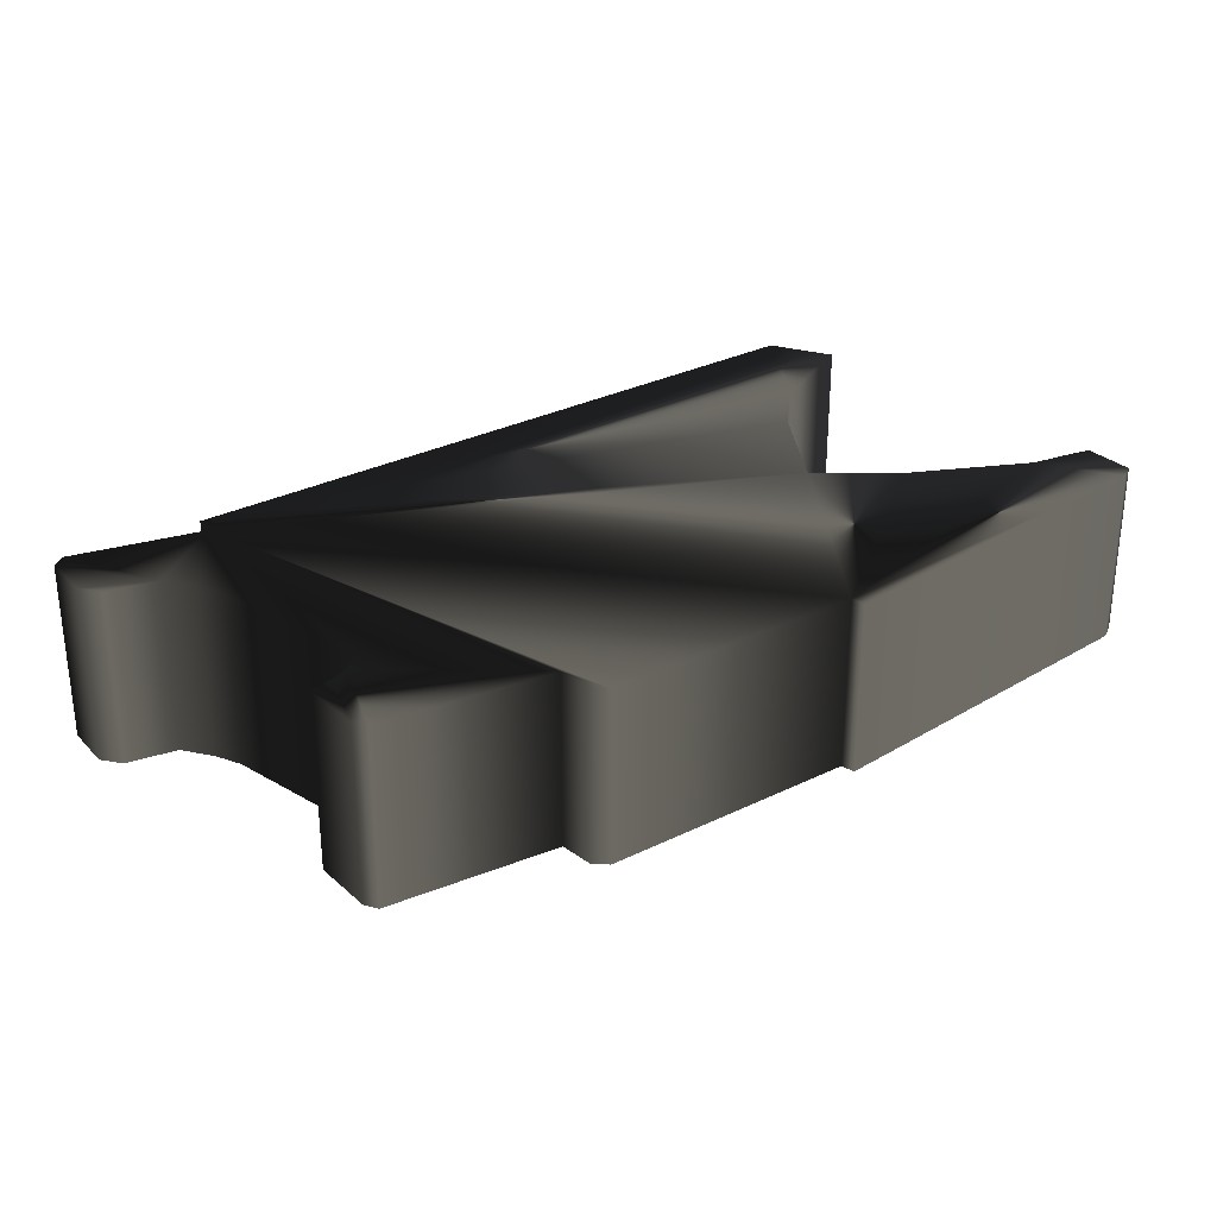
<metadata>
{"format":"obj","ext":"obj","renderer":"f3d","projection":"perspective","resolution":1024,"background":"white","views":[{"elev":28.4,"azim":142.0,"up":"+Z"}]}
</metadata>
<code>
v 1.389 1.363 -0.06738 0.502 0.502 0.502 #0.502
v 1.38 1.269 -0.06421 0.502 0.502 0.502 #0.502
v 1.38 1.269 -0.8706 0.502 0.502 0.502 #0.502
v 1.389 1.363 -0.06738 0.502 0.502 0.502 #0.502
v 1.38 1.269 -0.8706 0.502 0.502 0.502 #0.502
v 1.389 1.363 -0.874 0.502 0.502 0.502 #0.502
v 1.38 1.269 -0.06421 0.502 0.502 0.502 #0.502
v 1.286 1.25 -0.07373 0.502 0.502 0.502 #0.502
v 1.286 1.25 -0.8801 0.502 0.502 0.502 #0.502
v 1.38 1.269 -0.06421 0.502 0.502 0.502 #0.502
v 1.286 1.25 -0.8801 0.502 0.502 0.502 #0.502
v 1.38 1.269 -0.8706 0.502 0.502 0.502 #0.502
v 1.286 1.25 -0.07373 0.502 0.502 0.502 #0.502
v -1.831 1.344 -0.01148 0.502 0.502 0.502 #0.502
v -1.831 1.344 -0.8179 0.502 0.502 0.502 #0.502
v 1.286 1.25 -0.07373 0.502 0.502 0.502 #0.502
v -1.831 1.344 -0.8179 0.502 0.502 0.502 #0.502
v 1.286 1.25 -0.8801 0.502 0.502 0.502 #0.502
v -1.831 1.344 -0.01148 0.502 0.502 0.502 #0.502
v -1.982 1.635 -0.008545 0.502 0.502 0.502 #0.502
v -1.982 1.635 -0.8149 0.502 0.502 0.502 #0.502
v -1.831 1.344 -0.01148 0.502 0.502 0.502 #0.502
v -1.982 1.635 -0.8149 0.502 0.502 0.502 #0.502
v -1.831 1.344 -0.8179 0.502 0.502 0.502 #0.502
v -1.982 1.635 -0.008545 0.502 0.502 0.502 #0.502
v -1.568 1.786 -0.05396 0.502 0.502 0.502 #0.502
v -1.568 1.786 -0.8604 0.502 0.502 0.502 #0.502
v -1.982 1.635 -0.008545 0.502 0.502 0.502 #0.502
v -1.568 1.786 -0.8604 0.502 0.502 0.502 #0.502
v -1.982 1.635 -0.8149 0.502 0.502 0.502 #0.502
v -1.568 1.786 -0.05396 0.502 0.502 0.502 #0.502
v -1.343 2.011 -0.07031 0.502 0.502 0.502 #0.502
v -1.343 2.011 -0.8767 0.502 0.502 0.502 #0.502
v -1.568 1.786 -0.05396 0.502 0.502 0.502 #0.502
v -1.343 2.011 -0.8767 0.502 0.502 0.502 #0.502
v -1.568 1.786 -0.8604 0.502 0.502 0.502 #0.502
v -1.343 2.011 -0.07031 0.502 0.502 0.502 #0.502
v -1.033 2.49 -0.0769 0.502 0.502 0.502 #0.502
v -1.033 2.49 -0.8833 0.502 0.502 0.502 #0.502
v -1.343 2.011 -0.07031 0.502 0.502 0.502 #0.502
v -1.033 2.49 -0.8833 0.502 0.502 0.502 #0.502
v -1.343 2.011 -0.8767 0.502 0.502 0.502 #0.502
v -1.033 2.49 -0.0769 0.502 0.502 0.502 #0.502
v -1.362 2.772 -0.06934 0.502 0.502 0.502 #0.502
v -1.362 2.772 -0.8757 0.502 0.502 0.502 #0.502
v -1.033 2.49 -0.0769 0.502 0.502 0.502 #0.502
v -1.362 2.772 -0.8757 0.502 0.502 0.502 #0.502
v -1.033 2.49 -0.8833 0.502 0.502 0.502 #0.502
v -1.362 2.772 -0.06934 0.502 0.502 0.502 #0.502
v -1.831 3.119 -0.02466 0.502 0.502 0.502 #0.502
v -1.831 3.119 -0.8313 0.502 0.502 0.502 #0.502
v -1.362 2.772 -0.06934 0.502 0.502 0.502 #0.502
v -1.831 3.119 -0.8313 0.502 0.502 0.502 #0.502
v -1.362 2.772 -0.8757 0.502 0.502 0.502 #0.502
v -1.831 3.119 -0.02466 0.502 0.502 0.502 #0.502
v -1.972 3.175 -0.007812 0.502 0.502 0.502 #0.502
v -1.972 3.175 -0.8142 0.502 0.502 0.502 #0.502
v -1.831 3.119 -0.02466 0.502 0.502 0.502 #0.502
v -1.972 3.175 -0.8142 0.502 0.502 0.502 #0.502
v -1.831 3.119 -0.8313 0.502 0.502 0.502 #0.502
v -1.972 3.175 -0.007812 0.502 0.502 0.502 #0.502
v -2.075 3.222 0.004883 0.502 0.502 0.502 #0.502
v -2.075 3.222 -0.8013 0.502 0.502 0.502 #0.502
v -1.972 3.175 -0.007812 0.502 0.502 0.502 #0.502
v -2.075 3.222 -0.8013 0.502 0.502 0.502 #0.502
v -1.972 3.175 -0.8142 0.502 0.502 0.502 #0.502
v -2.075 3.222 0.004883 0.502 0.502 0.502 #0.502
v -2.047 3.476 0.01538 0.502 0.502 0.502 #0.502
v -2.047 3.476 -0.7908 0.502 0.502 0.502 #0.502
v -2.075 3.222 0.004883 0.502 0.502 0.502 #0.502
v -2.047 3.476 -0.7908 0.502 0.502 0.502 #0.502
v -2.075 3.222 -0.8013 0.502 0.502 0.502 #0.502
v -2.047 3.476 0.01538 0.502 0.502 0.502 #0.502
v -1.982 3.513 0.01074 0.502 0.502 0.502 #0.502
v -1.982 3.513 -0.7954 0.502 0.502 0.502 #0.502
v -2.047 3.476 0.01538 0.502 0.502 0.502 #0.502
v -1.982 3.513 -0.7954 0.502 0.502 0.502 #0.502
v -2.047 3.476 -0.7908 0.502 0.502 0.502 #0.502
v -1.982 3.513 0.01074 0.502 0.502 0.502 #0.502
v -0.4512 3.467 -0.1448 0.502 0.502 0.502 #0.502
v -0.4512 3.467 -0.9514 0.502 0.502 0.502 #0.502
v -1.982 3.513 0.01074 0.502 0.502 0.502 #0.502
v -0.4512 3.467 -0.9514 0.502 0.502 0.502 #0.502
v -1.982 3.513 -0.7954 0.502 0.502 0.502 #0.502
v -0.4512 3.467 -0.1448 0.502 0.502 0.502 #0.502
v -0.4416 3.401 -0.1448 0.502 0.502 0.502 #0.502
v -0.4416 3.401 -0.9512 0.502 0.502 0.502 #0.502
v -0.4512 3.467 -0.1448 0.502 0.502 0.502 #0.502
v -0.4416 3.401 -0.9512 0.502 0.502 0.502 #0.502
v -0.4512 3.467 -0.9514 0.502 0.502 0.502 #0.502
v -0.4416 3.401 -0.1448 0.502 0.502 0.502 #0.502
v 0.7976 3.391 -0.1238 0.502 0.502 0.502 #0.502
v 0.7976 3.391 -0.9302 0.502 0.502 0.502 #0.502
v -0.4416 3.401 -0.1448 0.502 0.502 0.502 #0.502
v 0.7976 3.391 -0.9302 0.502 0.502 0.502 #0.502
v -0.4416 3.401 -0.9512 0.502 0.502 0.502 #0.502
v 0.7976 3.391 -0.1238 0.502 0.502 0.502 #0.502
v 0.8633 3.344 -0.1184 0.502 0.502 0.502 #0.502
v 0.8633 3.344 -0.9248 0.502 0.502 0.502 #0.502
v 0.7976 3.391 -0.1238 0.502 0.502 0.502 #0.502
v 0.8633 3.344 -0.9248 0.502 0.502 0.502 #0.502
v 0.7976 3.391 -0.9302 0.502 0.502 0.502 #0.502
v 0.8633 3.344 -0.1184 0.502 0.502 0.502 #0.502
v 0.8821 3.185 -0.1135 0.502 0.502 0.502 #0.502
v 0.8821 3.185 -0.9199 0.502 0.502 0.502 #0.502
v 0.8633 3.344 -0.1184 0.502 0.502 0.502 #0.502
v 0.8821 3.185 -0.9199 0.502 0.502 0.502 #0.502
v 0.8633 3.344 -0.9248 0.502 0.502 0.502 #0.502
v 0.8821 3.185 -0.1135 0.502 0.502 0.502 #0.502
v 1.737 3.175 -0.03784 0.502 0.502 0.502 #0.502
v 1.737 3.175 -0.8445 0.502 0.502 0.502 #0.502
v 0.8821 3.185 -0.1135 0.502 0.502 0.502 #0.502
v 1.737 3.175 -0.8445 0.502 0.502 0.502 #0.502
v 0.8821 3.185 -0.9199 0.502 0.502 0.502 #0.502
v 1.737 3.175 -0.03784 0.502 0.502 0.502 #0.502
v 1.774 3.119 -0.03565 0.502 0.502 0.502 #0.502
v 1.774 3.119 -0.842 0.502 0.502 0.502 #0.502
v 1.737 3.175 -0.03784 0.502 0.502 0.502 #0.502
v 1.774 3.119 -0.842 0.502 0.502 0.502 #0.502
v 1.737 3.175 -0.8445 0.502 0.502 0.502 #0.502
v 1.774 3.119 -0.03565 0.502 0.502 0.502 #0.502
v 1.769 2.823 -0.04102 0.502 0.502 0.502 #0.502
v 1.769 2.823 -0.8474 0.502 0.502 0.502 #0.502
v 1.774 3.119 -0.03565 0.502 0.502 0.502 #0.502
v 1.769 2.823 -0.8474 0.502 0.502 0.502 #0.502
v 1.774 3.119 -0.842 0.502 0.502 0.502 #0.502
v 1.769 2.823 -0.04102 0.502 0.502 0.502 #0.502
v 1.652 2.791 -0.05151 0.502 0.502 0.502 #0.502
v 1.652 2.791 -0.8579 0.502 0.502 0.502 #0.502
v 1.769 2.823 -0.04102 0.502 0.502 0.502 #0.502
v 1.652 2.791 -0.8579 0.502 0.502 0.502 #0.502
v 1.769 2.823 -0.8474 0.502 0.502 0.502 #0.502
v 1.652 2.791 -0.05151 0.502 0.502 0.502 #0.502
v 1.558 2.743 -0.05884 0.502 0.502 0.502 #0.502
v 1.558 2.743 -0.8652 0.502 0.502 0.502 #0.502
v 1.652 2.791 -0.05151 0.502 0.502 0.502 #0.502
v 1.558 2.743 -0.8652 0.502 0.502 0.502 #0.502
v 1.652 2.791 -0.8579 0.502 0.502 0.502 #0.502
v 1.558 2.743 -0.05884 0.502 0.502 0.502 #0.502
v 1.483 2.678 -0.06348 0.502 0.502 0.502 #0.502
v 1.483 2.678 -0.8699 0.502 0.502 0.502 #0.502
v 1.558 2.743 -0.05884 0.502 0.502 0.502 #0.502
v 1.483 2.678 -0.8699 0.502 0.502 0.502 #0.502
v 1.558 2.743 -0.8652 0.502 0.502 0.502 #0.502
v 1.483 2.678 -0.06348 0.502 0.502 0.502 #0.502
v 1.633 1.945 -0.05298 0.502 0.502 0.502 #0.502
v 1.633 1.945 -0.8594 0.502 0.502 0.502 #0.502
v 1.483 2.678 -0.06348 0.502 0.502 0.502 #0.502
v 1.633 1.945 -0.8594 0.502 0.502 0.502 #0.502
v 1.483 2.678 -0.8699 0.502 0.502 0.502 #0.502
v 1.633 1.945 -0.05298 0.502 0.502 0.502 #0.502
v 1.694 1.828 -0.04688 0.502 0.502 0.502 #0.502
v 1.694 1.828 -0.8533 0.502 0.502 0.502 #0.502
v 1.633 1.945 -0.05298 0.502 0.502 0.502 #0.502
v 1.694 1.828 -0.8533 0.502 0.502 0.502 #0.502
v 1.633 1.945 -0.8594 0.502 0.502 0.502 #0.502
v 1.694 1.828 -0.04688 0.502 0.502 0.502 #0.502
v 1.798 1.712 -0.03491 0.502 0.502 0.502 #0.502
v 1.798 1.712 -0.8413 0.502 0.502 0.502 #0.502
v 1.694 1.828 -0.04688 0.502 0.502 0.502 #0.502
v 1.798 1.712 -0.8413 0.502 0.502 0.502 #0.502
v 1.694 1.828 -0.8533 0.502 0.502 0.502 #0.502
v 1.798 1.712 -0.03491 0.502 0.502 0.502 #0.502
v 2.046 1.703 -0.008789 0.502 0.502 0.502 #0.502
v 2.046 1.703 -0.8152 0.502 0.502 0.502 #0.502
v 1.798 1.712 -0.03491 0.502 0.502 0.502 #0.502
v 2.046 1.703 -0.8152 0.502 0.502 0.502 #0.502
v 1.798 1.712 -0.8413 0.502 0.502 0.502 #0.502
v 2.046 1.703 -0.008789 0.502 0.502 0.502 #0.502
v 2.121 1.628 0.001465 0.502 0.502 0.502 #0.502
v 2.121 1.628 -0.8049 0.502 0.502 0.502 #0.502
v 2.046 1.703 -0.008789 0.502 0.502 0.502 #0.502
v 2.121 1.628 -0.8049 0.502 0.502 0.502 #0.502
v 2.046 1.703 -0.8152 0.502 0.502 0.502 #0.502
v 2.121 1.628 0.001465 0.502 0.502 0.502 #0.502
v 2.112 1.41 0.01025 0.502 0.502 0.502 #0.502
v 2.112 1.41 -0.7959 0.502 0.502 0.502 #0.502
v 2.121 1.628 0.001465 0.502 0.502 0.502 #0.502
v 2.112 1.41 -0.7959 0.502 0.502 0.502 #0.502
v 2.121 1.628 -0.8049 0.502 0.502 0.502 #0.502
v 2.112 1.41 0.01025 0.502 0.502 0.502 #0.502
v 2.046 1.354 0.006348 0.502 0.502 0.502 #0.502
v 2.046 1.354 -0.7998 0.502 0.502 0.502 #0.502
v 2.112 1.41 0.01025 0.502 0.502 0.502 #0.502
v 2.046 1.354 -0.7998 0.502 0.502 0.502 #0.502
v 2.112 1.41 -0.7959 0.502 0.502 0.502 #0.502
v 2.046 1.354 0.006348 0.502 0.502 0.502 #0.502
v 1.389 1.363 -0.06738 0.502 0.502 0.502 #0.502
v 1.389 1.363 -0.874 0.502 0.502 0.502 #0.502
v 2.046 1.354 0.006348 0.502 0.502 0.502 #0.502
v 1.389 1.363 -0.874 0.502 0.502 0.502 #0.502
v 2.046 1.354 -0.7998 0.502 0.502 0.502 #0.502
v -1.831 1.344 -0.01148 0.502 0.502 0.502 #0.502
v -1.568 1.786 -0.05396 0.502 0.502 0.502 #0.502
v -1.982 1.635 -0.008545 0.502 0.502 0.502 #0.502
v 1.286 1.25 -0.07373 0.502 0.502 0.502 #0.502
v -1.568 1.786 -0.05396 0.502 0.502 0.502 #0.502
v -1.831 1.344 -0.01148 0.502 0.502 0.502 #0.502
v 1.286 1.25 -0.07373 0.502 0.502 0.502 #0.502
v -1.343 2.011 -0.07031 0.502 0.502 0.502 #0.502
v -1.568 1.786 -0.05396 0.502 0.502 0.502 #0.502
v 1.286 1.25 -0.07373 0.502 0.502 0.502 #0.502
v -1.033 2.49 -0.0769 0.502 0.502 0.502 #0.502
v -1.343 2.011 -0.07031 0.502 0.502 0.502 #0.502
v -1.982 3.513 0.01074 0.502 0.502 0.502 #0.502
v -0.4416 3.401 -0.1448 0.502 0.502 0.502 #0.502
v -0.4512 3.467 -0.1448 0.502 0.502 0.502 #0.502
v 1.774 3.119 -0.03565 0.502 0.502 0.502 #0.502
v 1.652 2.791 -0.05151 0.502 0.502 0.502 #0.502
v 1.769 2.823 -0.04102 0.502 0.502 0.502 #0.502
v 1.389 1.363 -0.06738 0.502 0.502 0.502 #0.502
v 1.286 1.25 -0.07373 0.502 0.502 0.502 #0.502
v 1.38 1.269 -0.06421 0.502 0.502 0.502 #0.502
v 1.389 1.363 -0.06738 0.502 0.502 0.502 #0.502
v -1.033 2.49 -0.0769 0.502 0.502 0.502 #0.502
v 1.286 1.25 -0.07373 0.502 0.502 0.502 #0.502
v 1.774 3.119 -0.03565 0.502 0.502 0.502 #0.502
v 1.558 2.743 -0.05884 0.502 0.502 0.502 #0.502
v 1.652 2.791 -0.05151 0.502 0.502 0.502 #0.502
v 1.737 3.175 -0.03784 0.502 0.502 0.502 #0.502
v 1.558 2.743 -0.05884 0.502 0.502 0.502 #0.502
v 1.774 3.119 -0.03565 0.502 0.502 0.502 #0.502
v 0.8821 3.185 -0.1135 0.502 0.502 0.502 #0.502
v 1.558 2.743 -0.05884 0.502 0.502 0.502 #0.502
v 1.737 3.175 -0.03784 0.502 0.502 0.502 #0.502
v 0.8821 3.185 -0.1135 0.502 0.502 0.502 #0.502
v 1.483 2.678 -0.06348 0.502 0.502 0.502 #0.502
v 1.558 2.743 -0.05884 0.502 0.502 0.502 #0.502
v -1.972 3.175 -0.007812 0.502 0.502 0.502 #0.502
v -2.047 3.476 0.01538 0.502 0.502 0.502 #0.502
v -2.075 3.222 0.004883 0.502 0.502 0.502 #0.502
v -1.831 3.119 -0.02466 0.502 0.502 0.502 #0.502
v -2.047 3.476 0.01538 0.502 0.502 0.502 #0.502
v -1.972 3.175 -0.007812 0.502 0.502 0.502 #0.502
v -1.831 3.119 -0.02466 0.502 0.502 0.502 #0.502
v -1.982 3.513 0.01074 0.502 0.502 0.502 #0.502
v -2.047 3.476 0.01538 0.502 0.502 0.502 #0.502
v -1.831 3.119 -0.02466 0.502 0.502 0.502 #0.502
v -0.4416 3.401 -0.1448 0.502 0.502 0.502 #0.502
v -1.982 3.513 0.01074 0.502 0.502 0.502 #0.502
v -1.362 2.772 -0.06934 0.502 0.502 0.502 #0.502
v -0.4416 3.401 -0.1448 0.502 0.502 0.502 #0.502
v -1.831 3.119 -0.02466 0.502 0.502 0.502 #0.502
v -1.033 2.49 -0.0769 0.502 0.502 0.502 #0.502
v -0.4416 3.401 -0.1448 0.502 0.502 0.502 #0.502
v -1.362 2.772 -0.06934 0.502 0.502 0.502 #0.502
v 1.389 1.363 -0.06738 0.502 0.502 0.502 #0.502
v -0.4416 3.401 -0.1448 0.502 0.502 0.502 #0.502
v -1.033 2.49 -0.0769 0.502 0.502 0.502 #0.502
v 1.389 1.363 -0.06738 0.502 0.502 0.502 #0.502
v 0.7976 3.391 -0.1238 0.502 0.502 0.502 #0.502
v -0.4416 3.401 -0.1448 0.502 0.502 0.502 #0.502
v 1.798 1.712 -0.03491 0.502 0.502 0.502 #0.502
v 2.121 1.628 0.001465 0.502 0.502 0.502 #0.502
v 2.046 1.703 -0.008789 0.502 0.502 0.502 #0.502
v 1.798 1.712 -0.03491 0.502 0.502 0.502 #0.502
v 2.112 1.41 0.01025 0.502 0.502 0.502 #0.502
v 2.121 1.628 0.001465 0.502 0.502 0.502 #0.502
v 1.798 1.712 -0.03491 0.502 0.502 0.502 #0.502
v 2.046 1.354 0.006348 0.502 0.502 0.502 #0.502
v 2.112 1.41 0.01025 0.502 0.502 0.502 #0.502
v 1.798 1.712 -0.03491 0.502 0.502 0.502 #0.502
v 1.389 1.363 -0.06738 0.502 0.502 0.502 #0.502
v 2.046 1.354 0.006348 0.502 0.502 0.502 #0.502
v 1.694 1.828 -0.04688 0.502 0.502 0.502 #0.502
v 1.389 1.363 -0.06738 0.502 0.502 0.502 #0.502
v 1.798 1.712 -0.03491 0.502 0.502 0.502 #0.502
v 1.633 1.945 -0.05298 0.502 0.502 0.502 #0.502
v 1.389 1.363 -0.06738 0.502 0.502 0.502 #0.502
v 1.694 1.828 -0.04688 0.502 0.502 0.502 #0.502
v 0.7976 3.391 -0.1238 0.502 0.502 0.502 #0.502
v 0.8821 3.185 -0.1135 0.502 0.502 0.502 #0.502
v 0.8633 3.344 -0.1184 0.502 0.502 0.502 #0.502
v 1.389 1.363 -0.06738 0.502 0.502 0.502 #0.502
v 0.8821 3.185 -0.1135 0.502 0.502 0.502 #0.502
v 0.7976 3.391 -0.1238 0.502 0.502 0.502 #0.502
v 1.389 1.363 -0.06738 0.502 0.502 0.502 #0.502
v 1.483 2.678 -0.06348 0.502 0.502 0.502 #0.502
v 0.8821 3.185 -0.1135 0.502 0.502 0.502 #0.502
v 1.389 1.363 -0.06738 0.502 0.502 0.502 #0.502
v 1.633 1.945 -0.05298 0.502 0.502 0.502 #0.502
v 1.483 2.678 -0.06348 0.502 0.502 0.502 #0.502
v -1.831 1.344 -0.8179 0.502 0.502 0.502 #0.502
v -1.982 1.635 -0.8149 0.502 0.502 0.502 #0.502
v -1.568 1.786 -0.8604 0.502 0.502 0.502 #0.502
v 1.286 1.25 -0.8801 0.502 0.502 0.502 #0.502
v -1.831 1.344 -0.8179 0.502 0.502 0.502 #0.502
v -1.568 1.786 -0.8604 0.502 0.502 0.502 #0.502
v 1.286 1.25 -0.8801 0.502 0.502 0.502 #0.502
v -1.568 1.786 -0.8604 0.502 0.502 0.502 #0.502
v -1.343 2.011 -0.8767 0.502 0.502 0.502 #0.502
v 1.286 1.25 -0.8801 0.502 0.502 0.502 #0.502
v -1.343 2.011 -0.8767 0.502 0.502 0.502 #0.502
v -1.033 2.49 -0.8833 0.502 0.502 0.502 #0.502
v -1.982 3.513 -0.7954 0.502 0.502 0.502 #0.502
v -0.4512 3.467 -0.9514 0.502 0.502 0.502 #0.502
v -0.4416 3.401 -0.9512 0.502 0.502 0.502 #0.502
v 1.774 3.119 -0.842 0.502 0.502 0.502 #0.502
v 1.769 2.823 -0.8474 0.502 0.502 0.502 #0.502
v 1.652 2.791 -0.8579 0.502 0.502 0.502 #0.502
v 1.389 1.363 -0.874 0.502 0.502 0.502 #0.502
v 1.38 1.269 -0.8706 0.502 0.502 0.502 #0.502
v 1.286 1.25 -0.8801 0.502 0.502 0.502 #0.502
v 1.389 1.363 -0.874 0.502 0.502 0.502 #0.502
v 1.286 1.25 -0.8801 0.502 0.502 0.502 #0.502
v -1.033 2.49 -0.8833 0.502 0.502 0.502 #0.502
v 1.774 3.119 -0.842 0.502 0.502 0.502 #0.502
v 1.652 2.791 -0.8579 0.502 0.502 0.502 #0.502
v 1.558 2.743 -0.8652 0.502 0.502 0.502 #0.502
v 1.737 3.175 -0.8445 0.502 0.502 0.502 #0.502
v 1.774 3.119 -0.842 0.502 0.502 0.502 #0.502
v 1.558 2.743 -0.8652 0.502 0.502 0.502 #0.502
v 0.8821 3.185 -0.9199 0.502 0.502 0.502 #0.502
v 1.737 3.175 -0.8445 0.502 0.502 0.502 #0.502
v 1.558 2.743 -0.8652 0.502 0.502 0.502 #0.502
v 0.8821 3.185 -0.9199 0.502 0.502 0.502 #0.502
v 1.558 2.743 -0.8652 0.502 0.502 0.502 #0.502
v 1.483 2.678 -0.8699 0.502 0.502 0.502 #0.502
v -1.972 3.175 -0.8142 0.502 0.502 0.502 #0.502
v -2.075 3.222 -0.8013 0.502 0.502 0.502 #0.502
v -2.047 3.476 -0.7908 0.502 0.502 0.502 #0.502
v -1.831 3.119 -0.8313 0.502 0.502 0.502 #0.502
v -1.972 3.175 -0.8142 0.502 0.502 0.502 #0.502
v -2.047 3.476 -0.7908 0.502 0.502 0.502 #0.502
v -1.831 3.119 -0.8313 0.502 0.502 0.502 #0.502
v -2.047 3.476 -0.7908 0.502 0.502 0.502 #0.502
v -1.982 3.513 -0.7954 0.502 0.502 0.502 #0.502
v -1.831 3.119 -0.8313 0.502 0.502 0.502 #0.502
v -1.982 3.513 -0.7954 0.502 0.502 0.502 #0.502
v -0.4416 3.401 -0.9512 0.502 0.502 0.502 #0.502
v -1.362 2.772 -0.8757 0.502 0.502 0.502 #0.502
v -1.831 3.119 -0.8313 0.502 0.502 0.502 #0.502
v -0.4416 3.401 -0.9512 0.502 0.502 0.502 #0.502
v -1.033 2.49 -0.8833 0.502 0.502 0.502 #0.502
v -1.362 2.772 -0.8757 0.502 0.502 0.502 #0.502
v -0.4416 3.401 -0.9512 0.502 0.502 0.502 #0.502
v 1.389 1.363 -0.874 0.502 0.502 0.502 #0.502
v -1.033 2.49 -0.8833 0.502 0.502 0.502 #0.502
v -0.4416 3.401 -0.9512 0.502 0.502 0.502 #0.502
v 1.389 1.363 -0.874 0.502 0.502 0.502 #0.502
v -0.4416 3.401 -0.9512 0.502 0.502 0.502 #0.502
v 0.7976 3.391 -0.9302 0.502 0.502 0.502 #0.502
v 1.798 1.712 -0.8413 0.502 0.502 0.502 #0.502
v 2.046 1.703 -0.8152 0.502 0.502 0.502 #0.502
v 2.121 1.628 -0.8049 0.502 0.502 0.502 #0.502
v 1.798 1.712 -0.8413 0.502 0.502 0.502 #0.502
v 2.121 1.628 -0.8049 0.502 0.502 0.502 #0.502
v 2.112 1.41 -0.7959 0.502 0.502 0.502 #0.502
v 1.798 1.712 -0.8413 0.502 0.502 0.502 #0.502
v 2.112 1.41 -0.7959 0.502 0.502 0.502 #0.502
v 2.046 1.354 -0.7998 0.502 0.502 0.502 #0.502
v 1.798 1.712 -0.8413 0.502 0.502 0.502 #0.502
v 2.046 1.354 -0.7998 0.502 0.502 0.502 #0.502
v 1.389 1.363 -0.874 0.502 0.502 0.502 #0.502
v 1.694 1.828 -0.8533 0.502 0.502 0.502 #0.502
v 1.798 1.712 -0.8413 0.502 0.502 0.502 #0.502
v 1.389 1.363 -0.874 0.502 0.502 0.502 #0.502
v 1.633 1.945 -0.8594 0.502 0.502 0.502 #0.502
v 1.694 1.828 -0.8533 0.502 0.502 0.502 #0.502
v 1.389 1.363 -0.874 0.502 0.502 0.502 #0.502
v 0.7976 3.391 -0.9302 0.502 0.502 0.502 #0.502
v 0.8633 3.344 -0.9248 0.502 0.502 0.502 #0.502
v 0.8821 3.185 -0.9199 0.502 0.502 0.502 #0.502
v 1.389 1.363 -0.874 0.502 0.502 0.502 #0.502
v 0.7976 3.391 -0.9302 0.502 0.502 0.502 #0.502
v 0.8821 3.185 -0.9199 0.502 0.502 0.502 #0.502
v 1.389 1.363 -0.874 0.502 0.502 0.502 #0.502
v 0.8821 3.185 -0.9199 0.502 0.502 0.502 #0.502
v 1.483 2.678 -0.8699 0.502 0.502 0.502 #0.502
v 1.389 1.363 -0.874 0.502 0.502 0.502 #0.502
v 1.483 2.678 -0.8699 0.502 0.502 0.502 #0.502
v 1.633 1.945 -0.8594 0.502 0.502 0.502 #0.502
f 1 2 3
f 4 5 6
f 7 8 9
f 10 11 12
f 13 14 15
f 16 17 18
f 19 20 21
f 22 23 24
f 25 26 27
f 28 29 30
f 31 32 33
f 34 35 36
f 37 38 39
f 40 41 42
f 43 44 45
f 46 47 48
f 49 50 51
f 52 53 54
f 55 56 57
f 58 59 60
f 61 62 63
f 64 65 66
f 67 68 69
f 70 71 72
f 73 74 75
f 76 77 78
f 79 80 81
f 82 83 84
f 85 86 87
f 88 89 90
f 91 92 93
f 94 95 96
f 97 98 99
f 100 101 102
f 103 104 105
f 106 107 108
f 109 110 111
f 112 113 114
f 115 116 117
f 118 119 120
f 121 122 123
f 124 125 126
f 127 128 129
f 130 131 132
f 133 134 135
f 136 137 138
f 139 140 141
f 142 143 144
f 145 146 147
f 148 149 150
f 151 152 153
f 154 155 156
f 157 158 159
f 160 161 162
f 163 164 165
f 166 167 168
f 169 170 171
f 172 173 174
f 175 176 177
f 178 179 180
f 181 182 183
f 184 185 186
f 187 188 189
f 190 191 192
f 193 194 195
f 196 197 198
f 199 200 201
f 202 203 204
f 205 206 207
f 208 209 210
f 211 212 213
f 214 215 216
f 217 218 219
f 220 221 222
f 223 224 225
f 226 227 228
f 229 230 231
f 232 233 234
f 235 236 237
f 238 239 240
f 241 242 243
f 244 245 246
f 247 248 249
f 250 251 252
f 253 254 255
f 256 257 258
f 259 260 261
f 262 263 264
f 265 266 267
f 268 269 270
f 271 272 273
f 274 275 276
f 277 278 279
f 280 281 282
f 283 284 285
f 286 287 288
f 289 290 291
f 292 293 294
f 295 296 297
f 298 299 300
f 301 302 303
f 304 305 306
f 307 308 309
f 310 311 312
f 313 314 315
f 316 317 318
f 319 320 321
f 322 323 324
f 325 326 327
f 328 329 330
f 331 332 333
f 334 335 336
f 337 338 339
f 340 341 342
f 343 344 345
f 346 347 348
f 349 350 351
f 352 353 354
f 355 356 357
f 358 359 360
f 361 362 363
f 364 365 366
f 367 368 369
f 370 371 372

</code>
